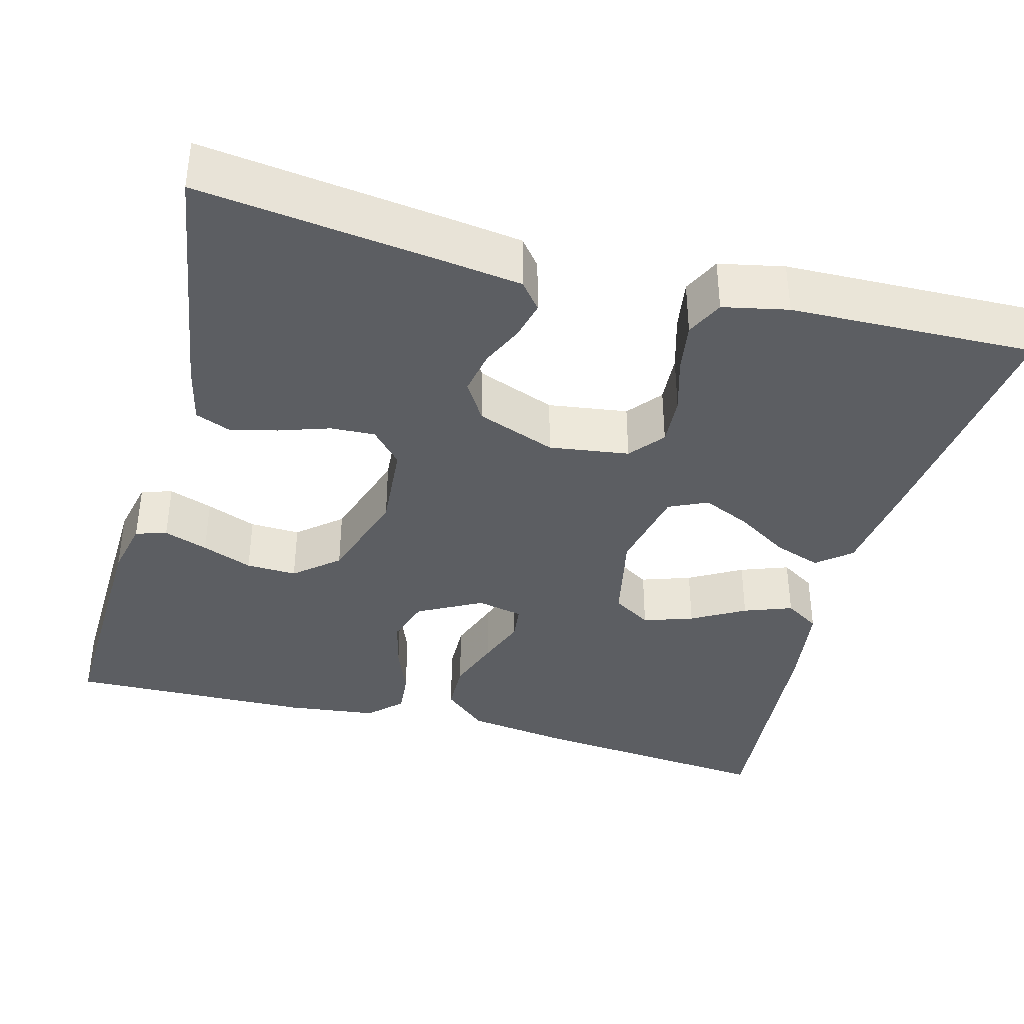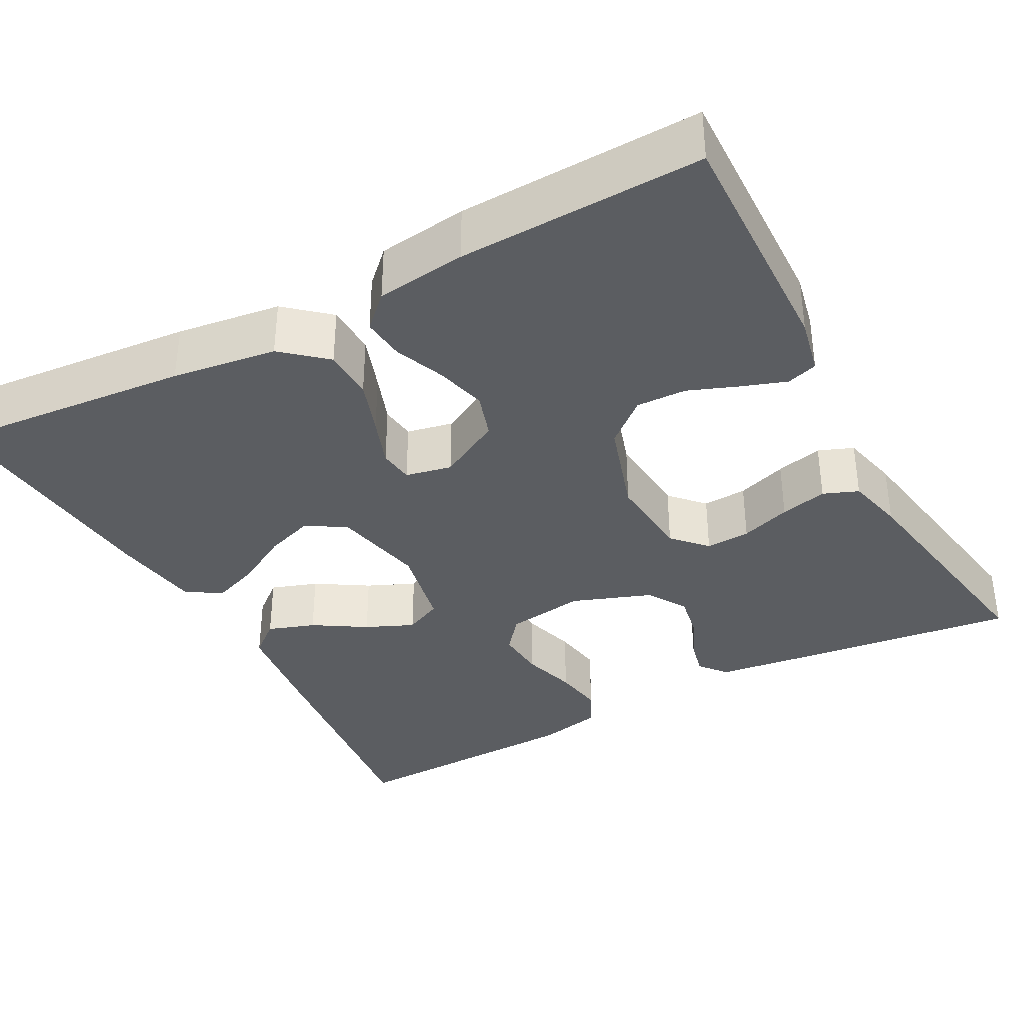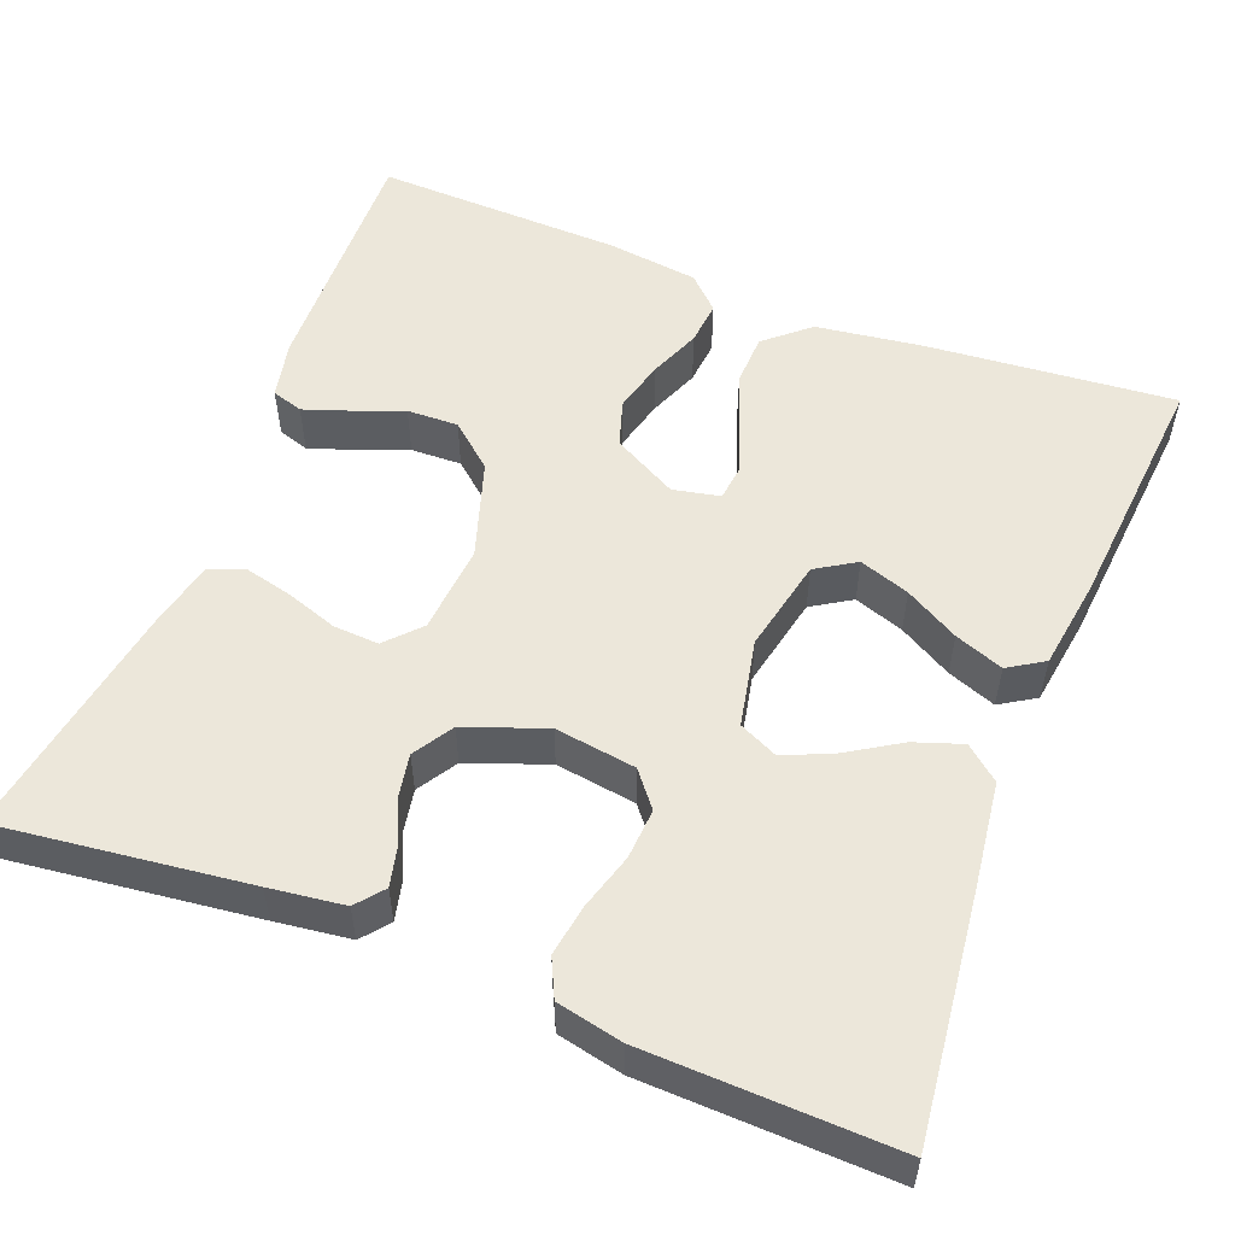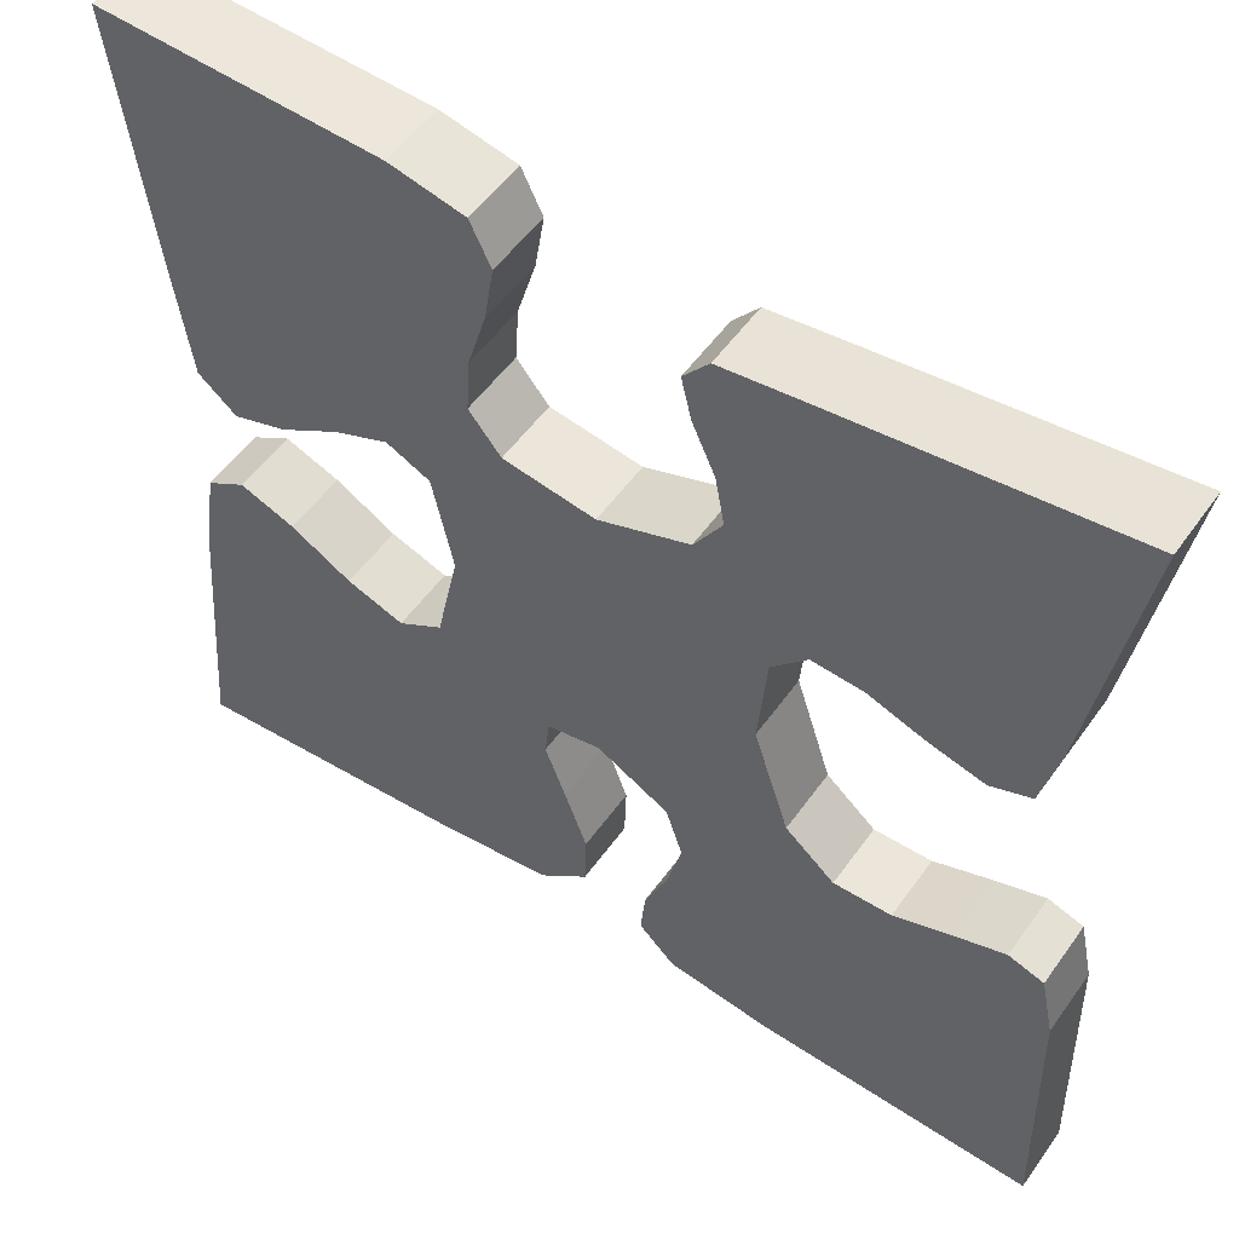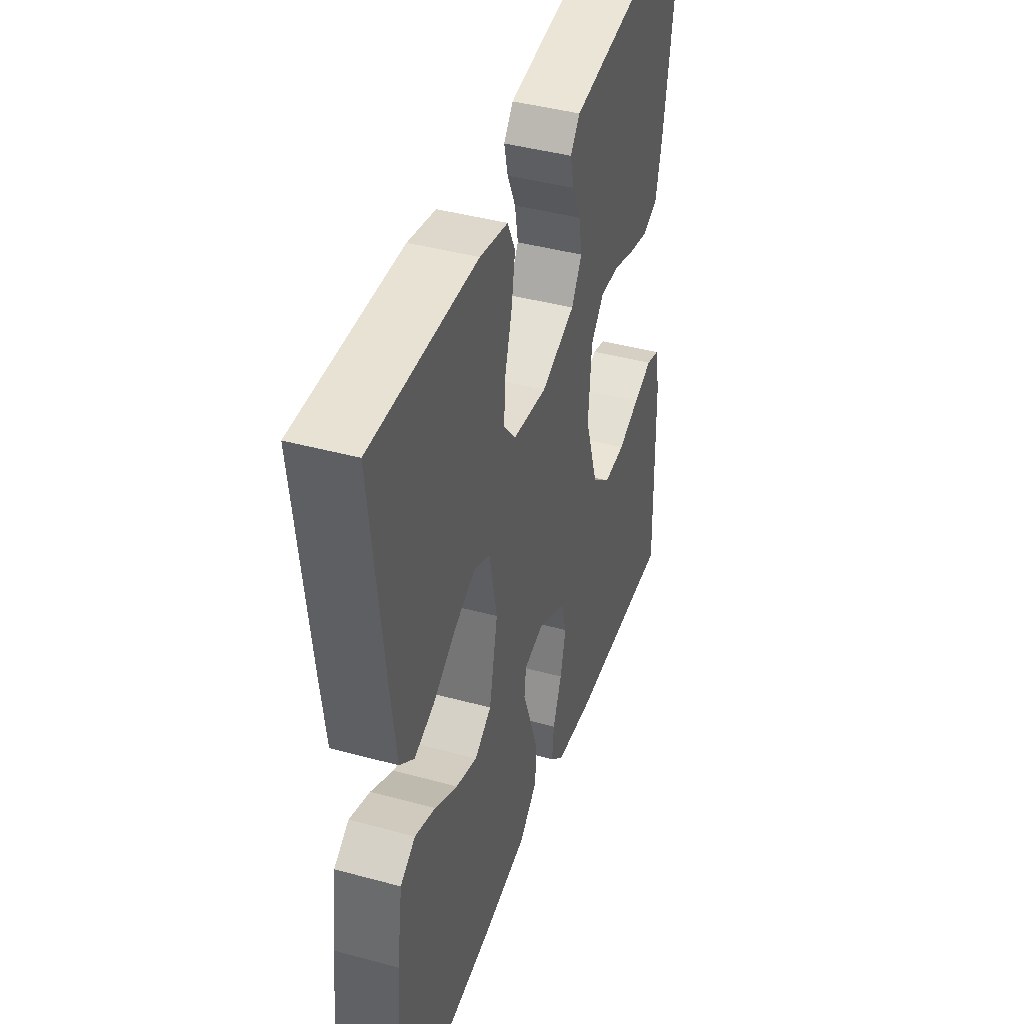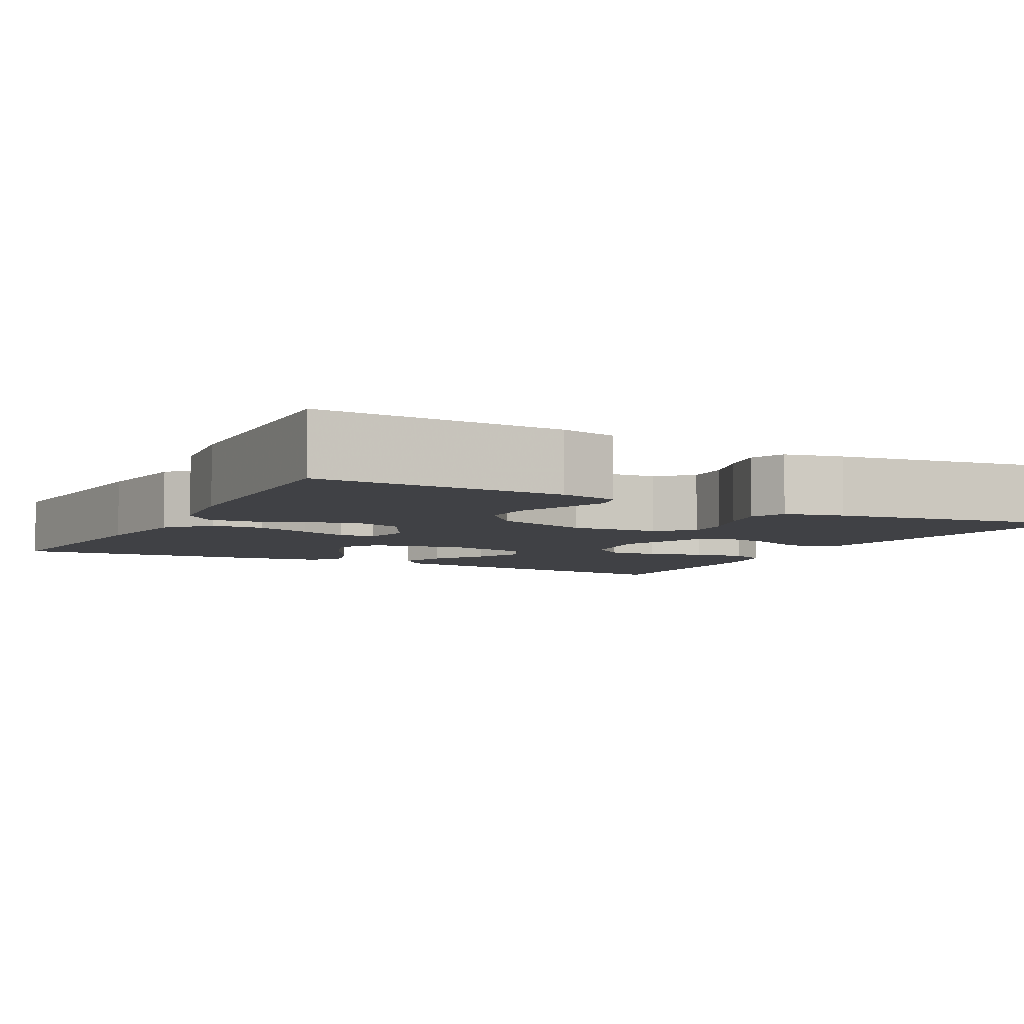
<metadata>
{"format":"obj","ext":"obj","renderer":"f3d","projection":"perspective","resolution":1024,"background":"white","views":[{"elev":-38.1,"azim":-15.1,"up":"+Y"},{"elev":-36.1,"azim":-151.7,"up":"+Y"},{"elev":54.1,"azim":21.4,"up":"+Y"},{"elev":53.5,"azim":-145.3,"up":"+Z"},{"elev":42.2,"azim":108.1,"up":"+Z"},{"elev":-5.8,"azim":-118.2,"up":"+Y"}]}
</metadata>
<code>
v -0.5 0.07 -0.5
v -0.491 0.07 -0.2
v -0.476 0.07 -0.13
v -0.438 0.07 -0.118
v -0.384 0.07 -0.137
v -0.322 0.07 -0.161
v -0.26 0.07 -0.163
v -0.207 0.07 -0.118
v -0.169 0.07 0
v -0.178 0.07 0.108
v -0.216 0.07 0.149
v -0.271 0.07 0.146
v -0.333 0.07 0.125
v -0.391 0.07 0.111
v -0.434 0.07 0.128
v -0.451 0.07 0.2
v -0.5 0.07 0.5
v -0.2 0.07 0.463
v -0.109 0.07 0.451
v -0.082 0.07 0.418
v -0.093 0.07 0.372
v -0.117 0.07 0.319
v -0.127 0.07 0.265
v -0.097 0.07 0.217
v 0 0.07 0.181
v 0.098 0.07 0.195
v 0.132 0.07 0.237
v 0.128 0.07 0.298
v 0.108 0.07 0.366
v 0.098 0.07 0.428
v 0.12 0.07 0.474
v 0.2 0.07 0.491
v 0.5 0.07 0.5
v 0.465 0.07 0.2
v 0.449 0.07 0.076
v 0.408 0.07 0.042
v 0.35 0.07 0.062
v 0.286 0.07 0.102
v 0.227 0.07 0.128
v 0.18 0.07 0.106
v 0.158 0.07 0
v 0.182 0.07 -0.114
v 0.23 0.07 -0.144
v 0.291 0.07 -0.123
v 0.356 0.07 -0.086
v 0.415 0.07 -0.064
v 0.458 0.07 -0.091
v 0.474 0.07 -0.2
v 0.5 0.07 -0.5
v 0.2 0.07 -0.473
v 0.071 0.07 -0.455
v 0.018 0.07 -0.409
v 0.016 0.07 -0.346
v 0.04 0.07 -0.278
v 0.062 0.07 -0.218
v 0.057 0.07 -0.175
v 0 0.07 -0.163
v -0.078 0.07 -0.205
v -0.096 0.07 -0.261
v -0.08 0.07 -0.324
v -0.055 0.07 -0.386
v -0.05 0.07 -0.439
v -0.089 0.07 -0.477
v -0.2 0.07 -0.491
v -0.5 0 -0.5
v -0.491 0 -0.2
v -0.476 0 -0.13
v -0.438 0 -0.118
v -0.384 0 -0.137
v -0.322 0 -0.161
v -0.26 0 -0.163
v -0.207 0 -0.118
v -0.169 0 0
v -0.178 0 0.108
v -0.216 0 0.149
v -0.271 0 0.146
v -0.333 0 0.125
v -0.391 0 0.111
v -0.434 0 0.128
v -0.451 0 0.2
v -0.5 0 0.5
v -0.2 0 0.463
v -0.109 0 0.451
v -0.082 0 0.418
v -0.093 0 0.372
v -0.117 0 0.319
v -0.127 0 0.265
v -0.097 0 0.217
v 0 0 0.181
v 0.098 0 0.195
v 0.132 0 0.237
v 0.128 0 0.298
v 0.108 0 0.366
v 0.098 0 0.428
v 0.12 0 0.474
v 0.2 0 0.491
v 0.5 0 0.5
v 0.465 0 0.2
v 0.449 0 0.076
v 0.408 0 0.042
v 0.35 0 0.062
v 0.286 0 0.102
v 0.227 0 0.128
v 0.18 0 0.106
v 0.158 0 0
v 0.182 0 -0.114
v 0.23 0 -0.144
v 0.291 0 -0.123
v 0.356 0 -0.086
v 0.415 0 -0.064
v 0.458 0 -0.091
v 0.474 0 -0.2
v 0.5 0 -0.5
v 0.2 0 -0.473
v 0.071 0 -0.455
v 0.018 0 -0.409
v 0.016 0 -0.346
v 0.04 0 -0.278
v 0.062 0 -0.218
v 0.057 0 -0.175
v 0 0 -0.163
v -0.078 0 -0.205
v -0.096 0 -0.261
v -0.08 0 -0.324
v -0.055 0 -0.386
v -0.05 0 -0.439
v -0.089 0 -0.477
v -0.2 0 -0.491
f 60 61 62 63
f 59 60 63 64
f 58 59 64 1
f 52 53 54 55
f 50 51 52 55
f 50 55 56
f 49 50 56
f 48 49 56
f 44 45 46 47
f 43 44 47 48
f 35 36 37 38
f 35 38 39
f 34 35 39
f 33 34 39
f 32 33 39 40
f 28 29 30 31
f 27 28 31 32
f 19 20 21 22
f 19 22 23
f 18 19 23
f 17 18 23
f 16 17 23 24
f 12 13 14 15
f 12 15 16 24
f 3 4 5 6
f 1 2 3 6
f 58 1 6 7
f 57 58 7 8
f 43 48 56 57
f 42 43 57 8
f 41 42 8 9
f 27 32 40 41
f 26 27 41
f 25 26 41 9
f 11 12 24 25
f 10 11 25
f 9 10 25
f 127 126 125 124
f 128 127 124 123
f 65 128 123 122
f 119 118 117 116
f 119 116 115 114
f 120 119 114
f 120 114 113
f 120 113 112
f 111 110 109 108
f 112 111 108 107
f 102 101 100 99
f 103 102 99
f 103 99 98
f 103 98 97
f 104 103 97 96
f 95 94 93 92
f 96 95 92 91
f 86 85 84 83
f 87 86 83
f 87 83 82
f 87 82 81
f 88 87 81 80
f 79 78 77 76
f 88 80 79 76
f 70 69 68 67
f 70 67 66 65
f 71 70 65 122
f 72 71 122 121
f 121 120 112 107
f 72 121 107 106
f 73 72 106 105
f 105 104 96 91
f 105 91 90
f 73 105 90 89
f 89 88 76 75
f 89 75 74
f 89 74 73
f 1 65 66 2
f 2 66 67 3
f 3 67 68 4
f 4 68 69 5
f 5 69 70 6
f 6 70 71 7
f 7 71 72 8
f 8 72 73 9
f 9 73 74 10
f 10 74 75 11
f 11 75 76 12
f 12 76 77 13
f 13 77 78 14
f 14 78 79 15
f 15 79 80 16
f 16 80 81 17
f 17 81 82 18
f 18 82 83 19
f 19 83 84 20
f 20 84 85 21
f 21 85 86 22
f 22 86 87 23
f 23 87 88 24
f 24 88 89 25
f 25 89 90 26
f 26 90 91 27
f 27 91 92 28
f 28 92 93 29
f 29 93 94 30
f 30 94 95 31
f 31 95 96 32
f 32 96 97 33
f 33 97 98 34
f 34 98 99 35
f 35 99 100 36
f 36 100 101 37
f 37 101 102 38
f 38 102 103 39
f 39 103 104 40
f 40 104 105 41
f 41 105 106 42
f 42 106 107 43
f 43 107 108 44
f 44 108 109 45
f 45 109 110 46
f 46 110 111 47
f 47 111 112 48
f 48 112 113 49
f 49 113 114 50
f 50 114 115 51
f 51 115 116 52
f 52 116 117 53
f 53 117 118 54
f 54 118 119 55
f 55 119 120 56
f 56 120 121 57
f 57 121 122 58
f 58 122 123 59
f 59 123 124 60
f 60 124 125 61
f 61 125 126 62
f 62 126 127 63
f 63 127 128 64
f 64 128 65 1

</code>
